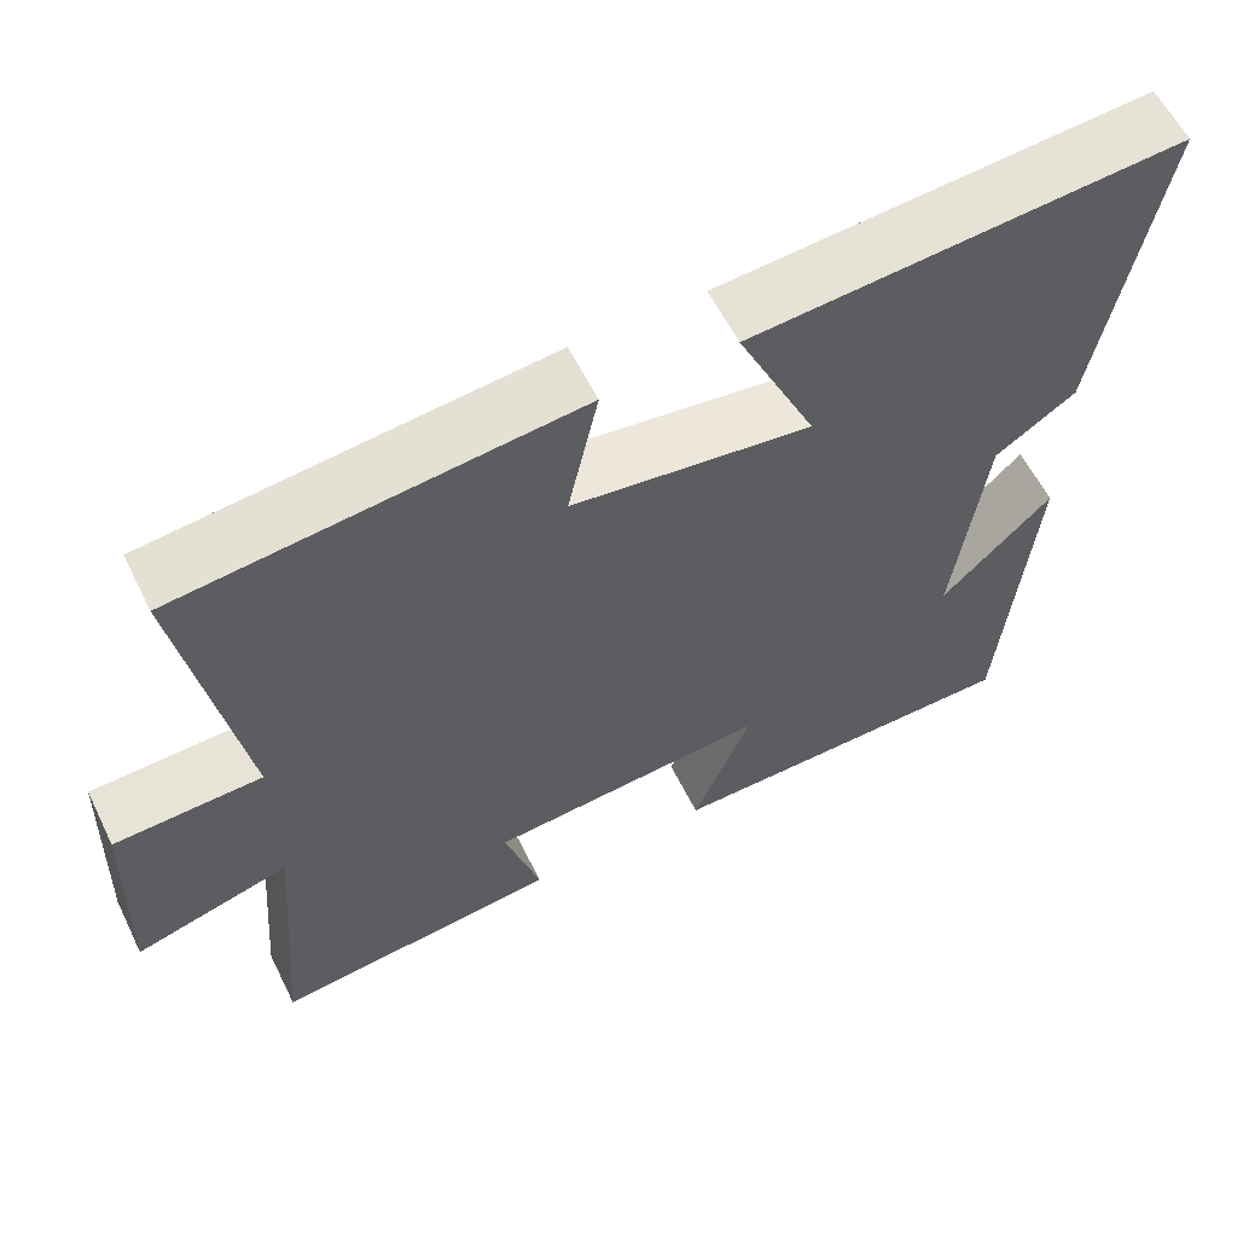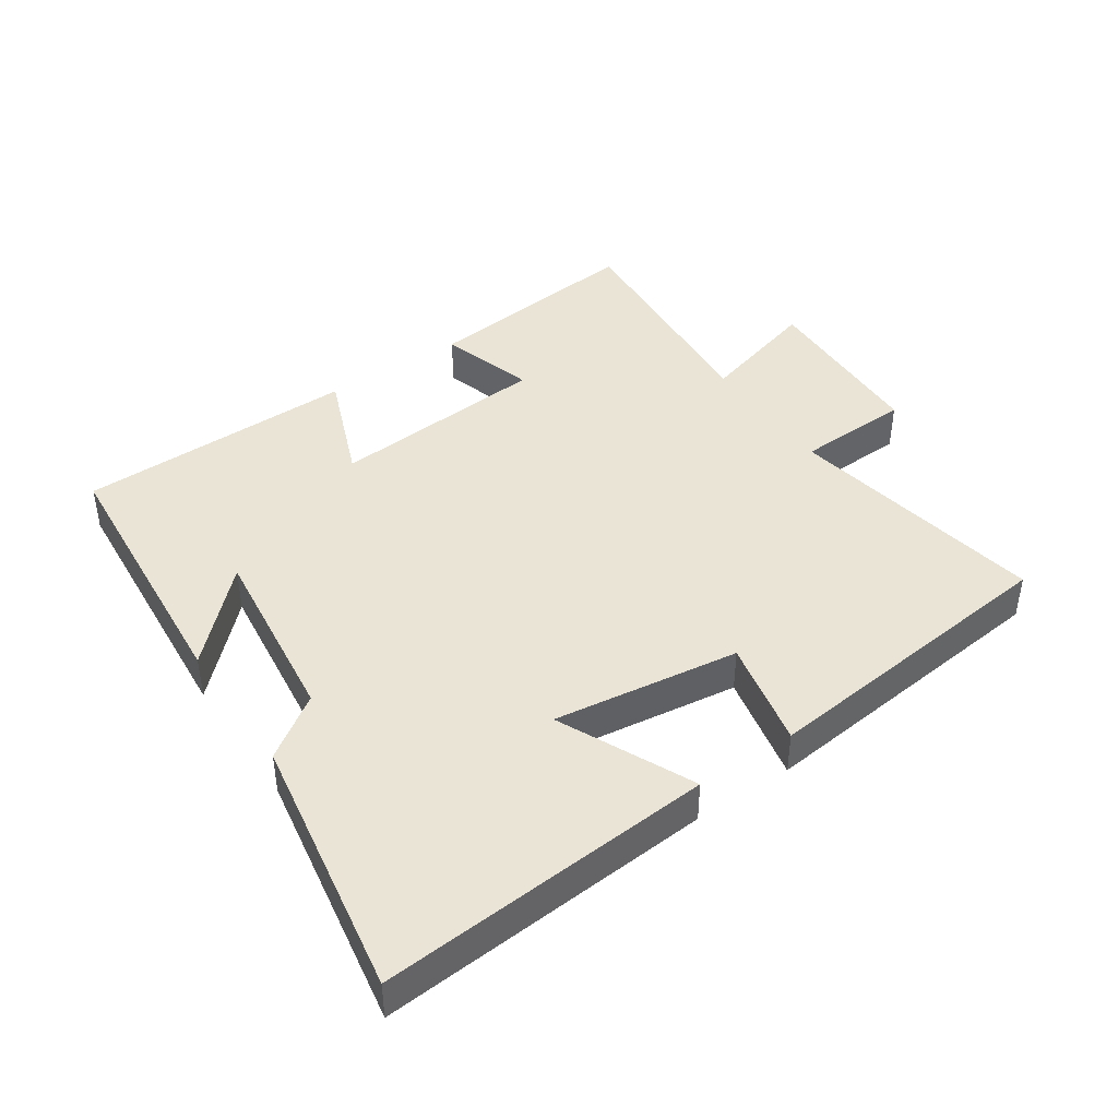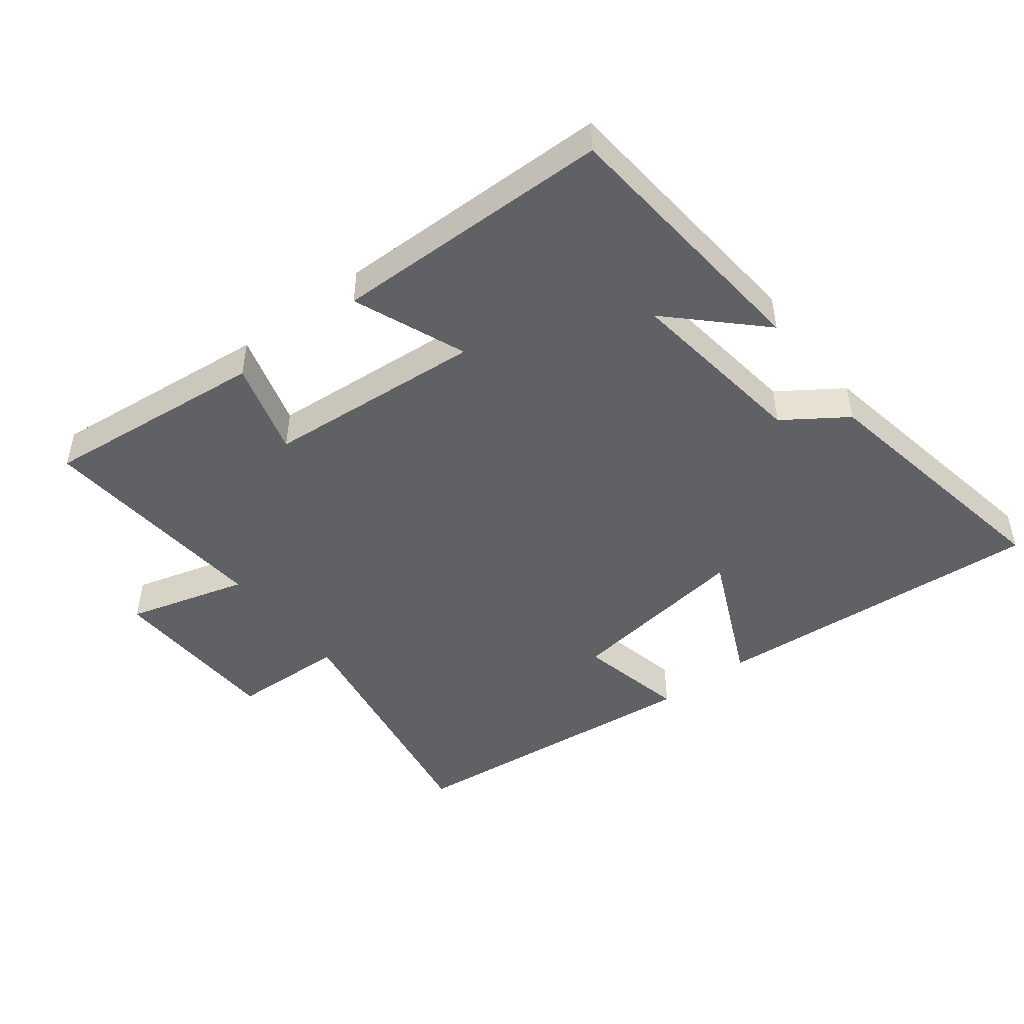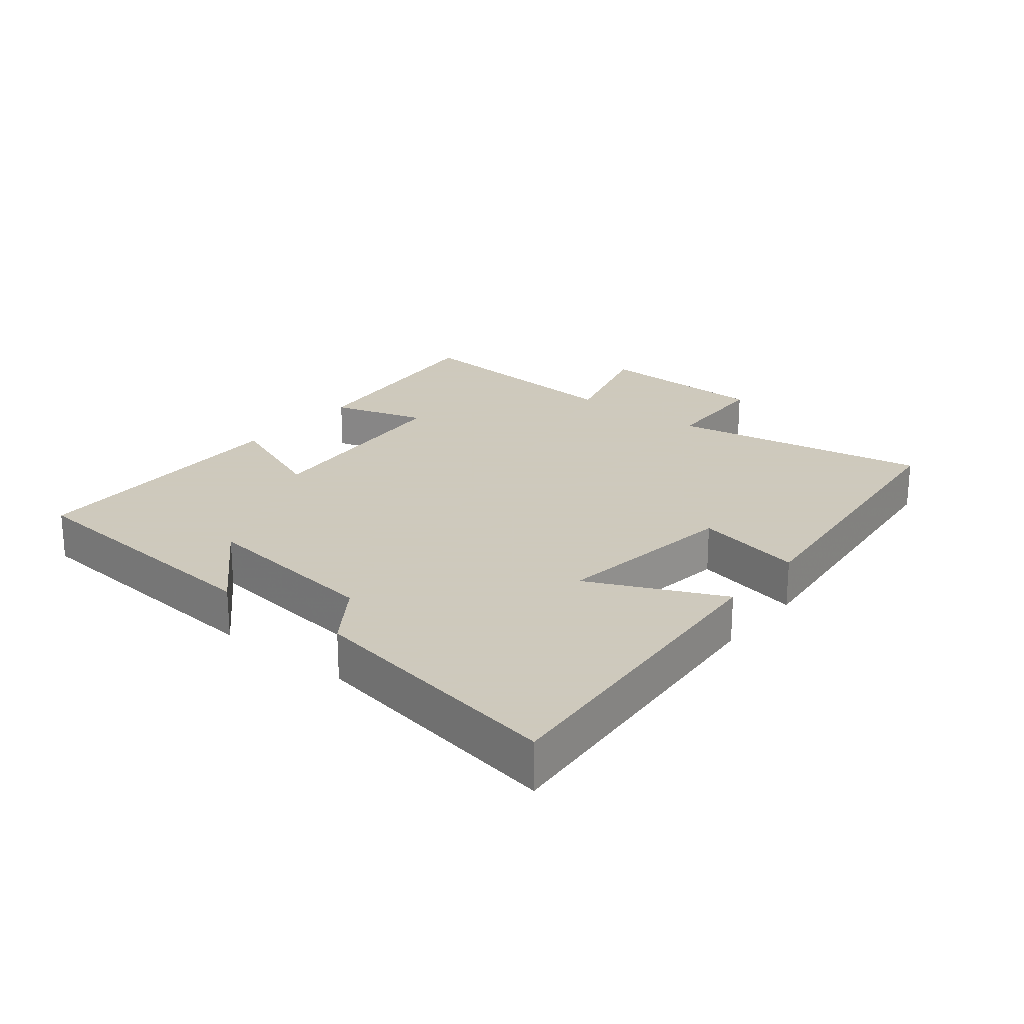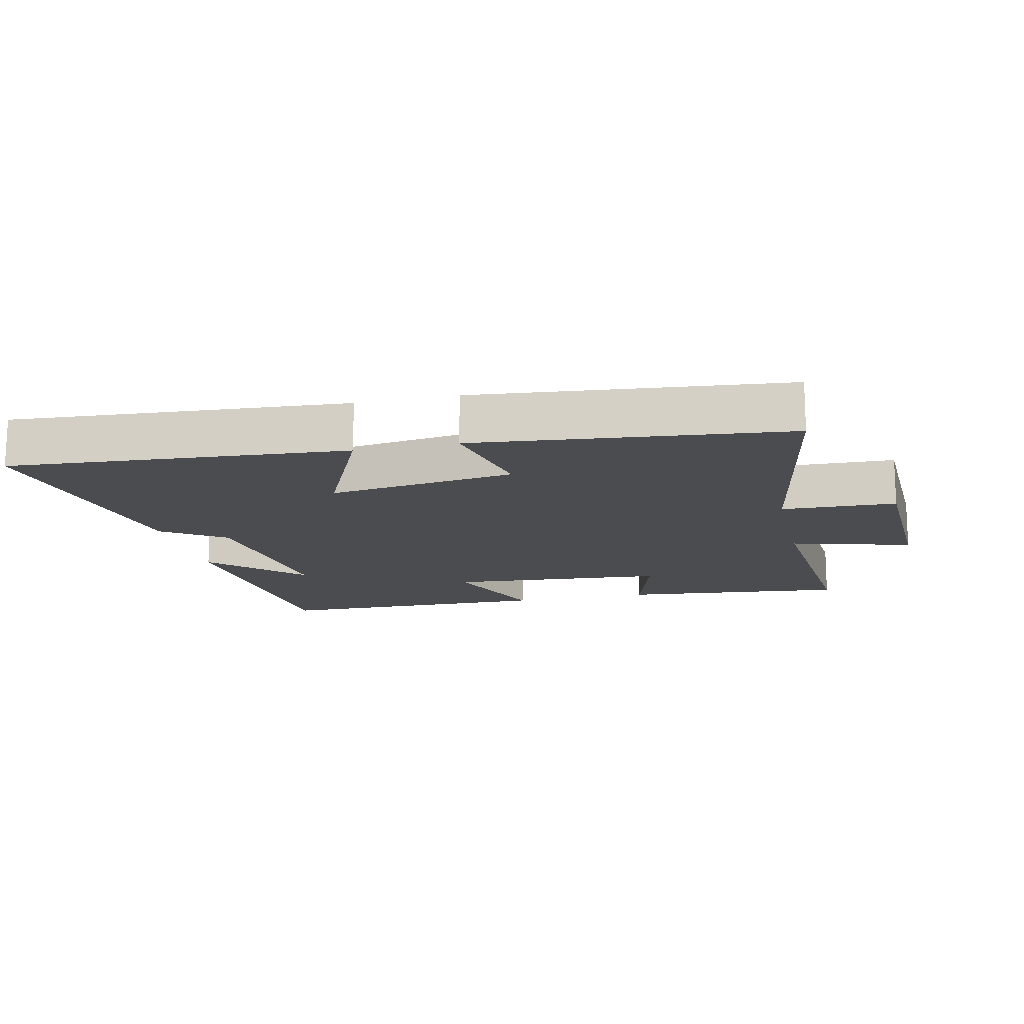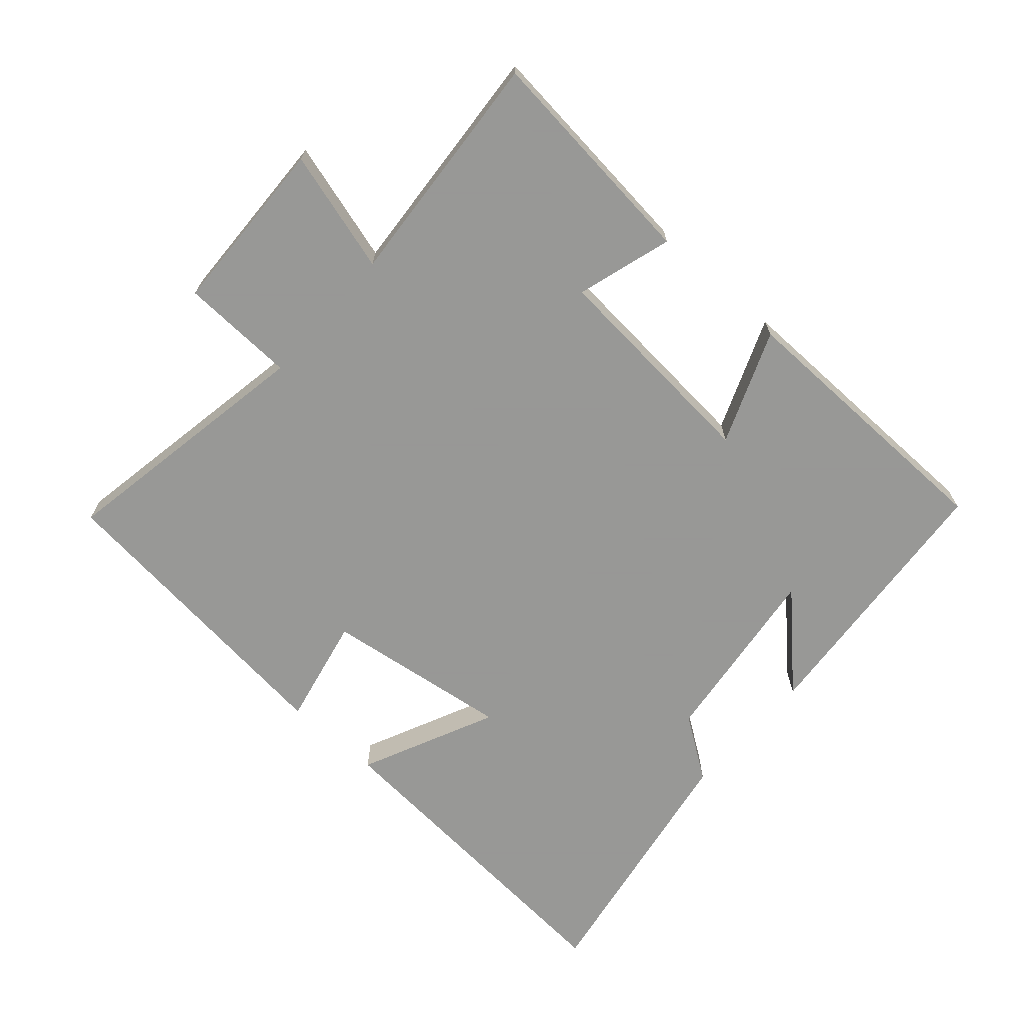
<metadata>
{"format":"obj","ext":"obj","renderer":"f3d","projection":"perspective","resolution":1024,"background":"white","views":[{"elev":59.4,"azim":153.7,"up":"+Z"},{"elev":42.7,"azim":-34.4,"up":"+Y"},{"elev":-47.1,"azim":-142.4,"up":"+Y"},{"elev":22.6,"azim":-51.4,"up":"+Y"},{"elev":-15.1,"azim":12.8,"up":"+Y"},{"elev":-68.4,"azim":138.3,"up":"+Y"}]}
</metadata>
<code>
v -0.57 0.07 0.537
v -0.058 0.07 0.5
v -0.152 0.07 0.294
v 0.132 0.07 0.334
v 0.096 0.07 0.5
v 0.569 0.07 0.451
v 0.5 0.07 0.051
v 0.675 0.07 0.045
v 0.685 0.07 -0.225
v 0.5 0.07 -0.173
v 0.529 0.07 -0.535
v 0.186 0.07 -0.5
v 0.229 0.07 -0.354
v -0.105 0.07 -0.328
v -0.036 0.07 -0.5
v -0.464 0.07 -0.495
v -0.5 0.07 -0.081
v -0.369 0.07 -0.21
v -0.405 0.07 0.072
v -0.5 0.07 0.137
v -0.57 0 0.537
v -0.058 0 0.5
v -0.152 0 0.294
v 0.132 0 0.334
v 0.096 0 0.5
v 0.569 0 0.451
v 0.5 0 0.051
v 0.675 0 0.045
v 0.685 0 -0.225
v 0.5 0 -0.173
v 0.529 0 -0.535
v 0.186 0 -0.5
v 0.229 0 -0.354
v -0.105 0 -0.328
v -0.036 0 -0.5
v -0.464 0 -0.495
v -0.5 0 -0.081
v -0.369 0 -0.21
v -0.405 0 0.072
v -0.5 0 0.137
f 19 20 1 2
f 16 17 18
f 14 15 16 18
f 13 14 18 19
f 10 11 12 13
f 10 13 19
f 7 8 9 10
f 7 10 19
f 4 5 6 7
f 3 4 7 19
f 2 3 19
f 22 21 40 39
f 38 37 36
f 38 36 35 34
f 39 38 34 33
f 33 32 31 30
f 39 33 30
f 30 29 28 27
f 39 30 27
f 27 26 25 24
f 39 27 24 23
f 39 23 22
f 1 21 22 2
f 2 22 23 3
f 3 23 24 4
f 4 24 25 5
f 5 25 26 6
f 6 26 27 7
f 7 27 28 8
f 8 28 29 9
f 9 29 30 10
f 10 30 31 11
f 11 31 32 12
f 12 32 33 13
f 13 33 34 14
f 14 34 35 15
f 15 35 36 16
f 16 36 37 17
f 17 37 38 18
f 18 38 39 19
f 19 39 40 20
f 20 40 21 1

</code>
